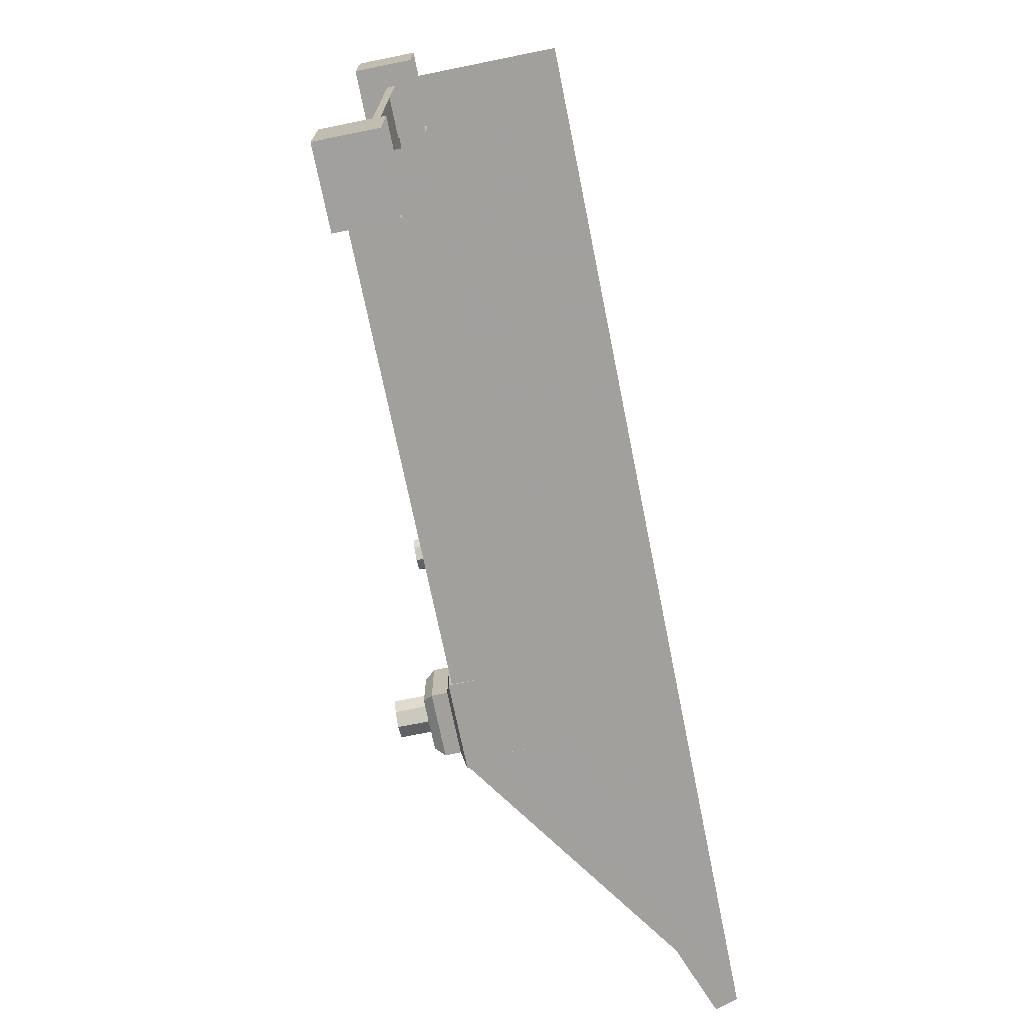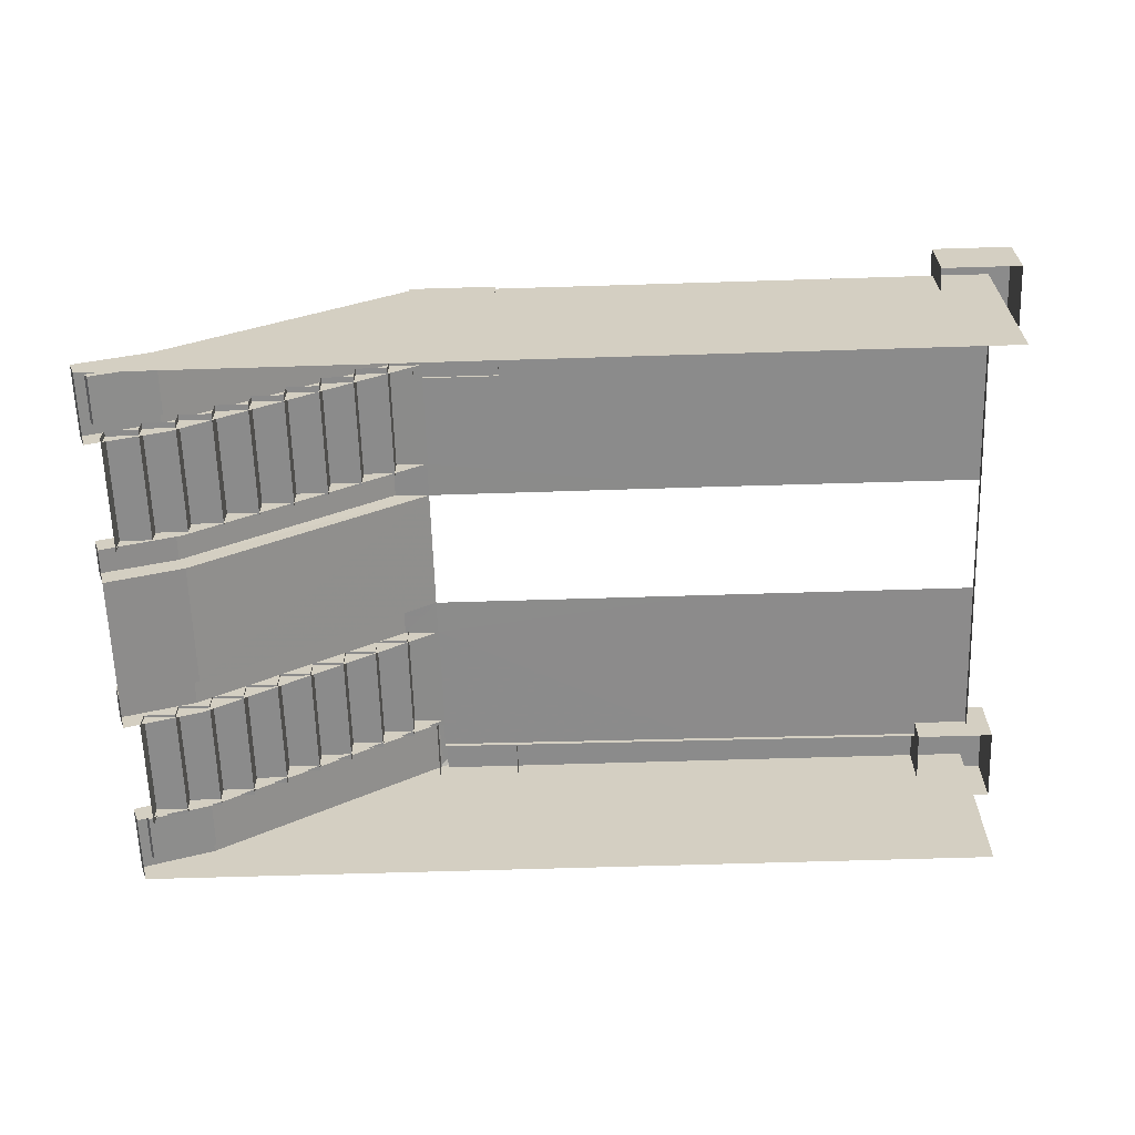
<metadata>
{"format":"obj","ext":"obj","renderer":"f3d","projection":"perspective","resolution":1024,"background":"white","views":[{"elev":-71.7,"azim":101.4,"up":"+Y"},{"elev":-63.9,"azim":1.8,"up":"+Z"}]}
</metadata>
<code>
g shenjie_fuben_08_louti01
v 605.6 333 258.1
v 210.1 333.2 258.1
v 210.3 84.55 258.4
v 605.8 84.55 258.4
v -186 333.4 258.1
v -185.9 133.5 258.2
v 210.3 -89.88 258.4
v 210.1 -339.7 258.1
v 605.6 -339.5 258.1
v 605.8 -89.32 258.4
v -185.8 -89.46 258.4
v -185.9 -138.8 258.2
v -185.8 84.54 258.4
v -186 -339.9 258.1
v 605.6 333 258.1
v 605.8 84.55 258.4
v 605.8 84.55 246.9
v 605.6 333 246.6
v 605.8 84.55 258.4
v 605.8 -89.32 258.4
v 605.8 -89.32 246.9
v 605.8 84.55 246.9
v 605.8 -89.32 258.4
v 605.6 -339.5 258.1
v 605.6 -339.5 246.6
v 605.8 -89.32 246.9
f 1 2 3
f 3 4 1
f 2 5 6
f 6 3 2
f 7 8 9
f 9 10 7
f 7 11 12
f 3 6 13
f 8 7 12
f 12 14 8
f 15 16 17
f 17 18 15
f 19 20 21
f 21 22 19
f 23 24 25
f 25 26 23
g shenjie_fuben_08_louti01
v 638.7 311.8 299.9
v 638.7 417 299.9
v 528.9 417 299.9
v 528.9 311.9 299.9
v 638.6 311.8 215.6
v 638.7 311.8 299.9
v 528.9 311.9 299.9
v 528.9 311.9 215.7
v 528.9 417 215.7
v 528.9 417 299.9
v 638.7 417 299.9
v 638.6 416.9 215.6
v 528.9 311.9 215.7
v 528.9 311.9 299.9
v 528.9 417 299.9
v 528.9 417 215.7
v 638.6 311.8 215.6
v 638.6 416.9 215.6
v 638.7 417 299.9
v 638.7 311.8 299.9
v -202.9 -305.4 269.2
v -511.1 -305.4 59.25
v -511.1 -372.8 59.25
v -202.9 -372.8 269.2
v -605.9 -289.4 -0.005321
v -605.9 -388.8 -0.005311
v -616.3 -388.8 30.31
v -616.3 -289.4 30.31
v -184.7 -289.4 258.7
v -500.6 -289.4 38.87
v -516.3 -289.4 67.77
v -194.9 -289.4 286.8
v -596.1 -305.4 27.41
v -596.1 -372.8 27.41
v -605.9 -289.4 -0.005321
v -616.3 -289.4 30.31
v -194.9 -388.8 286.8
v -194.9 -289.4 286.8
v -208.2 -305.4 277.7
v -208.2 -372.8 277.7
v -516.3 -289.4 67.77
v -516.3 -305.4 67.77
v -516.3 -289.4 67.77
v -616.3 -289.4 30.31
v -601.3 -305.4 35.93
v -516.3 -305.4 67.77
v -616.3 -388.8 30.31
v -601.3 -372.8 35.93
v -516.3 -388.8 67.77
v -516.3 -372.8 67.77
v -516.3 -388.8 67.77
v -516.3 -372.8 67.77
v -208.2 -372.8 277.7
v -208.2 -305.4 277.7
v -202.9 -305.4 269.2
v -202.9 -372.8 269.2
v -208.2 -305.4 277.7
v -516.3 -305.4 67.77
v -511.1 -305.4 59.25
v -202.9 -305.4 269.2
v -601.3 -305.4 35.93
v -596.1 -305.4 27.41
v -601.3 -305.4 35.93
v -601.3 -372.8 35.93
v -596.1 -372.8 27.41
v -596.1 -305.4 27.41
v -601.3 -372.8 35.93
v -516.3 -372.8 67.77
v -511.1 -372.8 59.25
v -596.1 -372.8 27.41
v -208.2 -372.8 277.7
v -202.9 -372.8 269.2
v -185.5 -388.9 -0.005338
v -185.5 -388.9 141.7
v -501.5 -388.9 38.87
v -605.9 -388.8 -0.005311
v -516.3 -388.8 67.77
v -616.3 -388.8 30.31
v -185.5 -388.9 258.7
v -194.9 -388.8 286.8
v -202.9 300.7 269.2
v -202.9 368.1 269.2
v -511.1 368.1 59.25
v -511.1 300.7 59.25
v -605.9 284.7 -0.005221
v -616.3 284.7 30.31
v -616.3 384.1 30.31
v -605.9 384.1 -0.005271
v -184.7 284.7 258.7
v -194.9 284.7 286.8
v -516.3 284.7 67.77
v -500.6 284.7 38.87
v -596.1 300.7 27.41
v -596.1 368.1 27.41
v -616.3 284.7 30.31
v -605.9 284.7 -0.005221
v -194.9 384.1 286.8
v -208.2 368.1 277.7
v -208.2 300.7 277.7
v -194.9 284.7 286.8
v -516.3 300.7 67.77
v -516.3 284.7 67.77
v -516.3 284.7 67.77
v -516.3 300.7 67.77
v -601.3 300.7 35.93
v -616.3 284.7 30.31
v -601.3 368.1 35.93
v -616.3 384.1 30.31
v -516.3 368.1 67.77
v -516.3 384.1 67.77
v -516.3 384.1 67.77
v -516.3 368.1 67.77
v -208.2 368.1 277.7
v -202.9 368.1 269.2
v -202.9 300.7 269.2
v -208.2 300.7 277.7
v -208.2 300.7 277.7
v -202.9 300.7 269.2
v -511.1 300.7 59.25
v -516.3 300.7 67.77
v -596.1 300.7 27.41
v -601.3 300.7 35.93
v -601.3 300.7 35.93
v -596.1 300.7 27.41
v -596.1 368.1 27.41
v -601.3 368.1 35.93
v -601.3 368.1 35.93
v -596.1 368.1 27.41
v -511.1 368.1 59.25
v -516.3 368.1 67.77
v -202.9 368.1 269.2
v -208.2 368.1 277.7
v -185.5 384.1 141.7
v -501.5 384.2 38.87
v -185.5 384.2 258.7
v -605.9 384.1 -0.005271
v -616.3 384.1 30.31
v -516.3 384.1 67.77
v -194.9 384.1 286.8
v 638.7 -316.6 299.9
v 528.9 -316.6 299.9
v 528.9 -421.8 299.9
v 638.7 -421.7 299.9
v 638.6 -316.6 215.6
v 528.9 -316.7 215.7
v 528.9 -316.6 299.9
v 638.7 -316.6 299.9
v 528.9 -421.8 215.7
v 638.6 -421.7 215.6
v 638.7 -421.7 299.9
v 528.9 -421.8 299.9
v 528.9 -316.7 215.7
v 528.9 -421.8 215.7
v 528.9 -421.8 299.9
v 528.9 -316.6 299.9
v 638.6 -316.6 215.6
v 638.7 -316.6 299.9
v 638.7 -421.7 299.9
v 638.6 -421.7 215.6
v -185.8 326.9 251.7
v 210 329.2 251.7
v 210 329.2 283.4
v -185.8 326.9 283.4
v -185.5 384.1 -0.005374
f 27 28 29
f 29 30 27
f 31 32 33
f 33 34 31
f 35 36 37
f 37 38 35
f 39 40 41
f 41 42 39
f 43 44 45
f 45 46 43
f 47 48 49
f 49 50 47
f 51 52 53
f 53 54 51
f 55 56 57
f 57 58 55
f 59 60 49
f 49 48 59
f 56 61 62
f 62 57 56
f 63 64 65
f 65 66 63
f 64 67 68
f 68 65 64
f 69 70 71
f 71 72 69
f 70 73 74
f 74 71 70
f 73 75 76
f 76 74 73
f 77 63 66
f 66 78 77
f 79 80 81
f 81 82 79
f 83 84 85
f 85 86 83
f 84 87 88
f 88 85 84
f 89 90 91
f 91 92 89
f 93 94 95
f 95 96 93
f 94 97 98
f 98 95 94
f 99 100 101
f 101 102 99
f 101 103 104
f 104 102 101
f 105 106 103
f 103 101 105
f 107 108 109
f 109 110 107
f 111 112 113
f 113 114 111
f 115 116 117
f 117 118 115
f 119 110 109
f 109 120 119
f 118 117 121
f 121 122 118
f 123 124 125
f 125 126 123
f 126 125 127
f 127 128 126
f 129 130 131
f 131 132 129
f 132 131 133
f 133 134 132
f 134 133 135
f 135 136 134
f 137 138 124
f 124 123 137
f 139 140 141
f 141 142 139
f 143 144 145
f 145 146 143
f 146 145 147
f 147 148 146
f 149 150 151
f 151 152 149
f 153 154 155
f 155 156 153
f 156 155 157
f 157 158 156
f 159 160 161
f 160 162 163
f 163 164 160
f 161 160 164
f 164 165 161
f 166 167 168
f 168 169 166
f 170 171 172
f 172 173 170
f 174 175 176
f 176 177 174
f 178 179 180
f 180 181 178
f 182 183 184
f 184 185 182
f 186 187 188
f 188 189 186
f 101 100 105
f 160 159 190
f 190 162 160
g shenjie_fuben_08_louti01
v -583 130.3 27.42
v -583 293.4 27.42
v -583.1 293.4 0.02977
v -583.1 130.3 0.0298
v -538.9 130.3 27.25
v -538.9 293.4 27.25
v -538.9 130.3 50.51
v -538.9 293.4 50.51
v -538.9 293.4 27.25
v -538.9 130.3 27.25
v -494.7 130.3 50.35
v -494.7 293.4 50.35
v -494.7 130.3 75.42
v -494.7 293.4 75.42
v -494.7 293.4 50.35
v -494.7 130.3 50.35
v -450.6 130.3 75.26
v -450.6 293.4 75.26
v -450.6 130.3 105.8
v -450.6 293.4 105.8
v -450.6 293.4 75.26
v -450.6 130.3 75.26
v -406.4 130.3 105.7
v -406.4 293.4 105.7
v -406.4 130.3 136
v -406.4 293.4 136
v -406.4 293.4 105.7
v -406.4 130.3 105.7
v -362.2 130.3 135.9
v -362.2 293.4 135.9
v -362.2 130.3 165.8
v -362.2 293.4 165.8
v -362.2 293.4 135.9
v -362.2 130.3 135.9
v -318.1 130.3 165.6
v -318.1 293.4 165.6
v -318.1 130.3 197.3
v -318.1 293.4 197.3
v -318.1 293.4 165.6
v -318.1 130.3 165.6
v -273.9 130.3 197.1
v -273.9 293.4 197.1
v -273.9 130.3 228.2
v -273.9 293.4 228.2
v -273.9 293.4 197.1
v -273.9 130.3 197.1
v -229.8 130.3 228.1
v -229.8 293.4 228.1
v -229.8 130.3 258.1
v -229.8 293.4 258.1
v -229.8 293.4 228.1
v -229.8 130.3 228.1
v -184.4 130.3 257.2
v -184.4 293.4 257.2
v -583 -134.7 27.42
v -583.1 -134.7 0.02978
v -583.1 -297.8 0.02981
v -583 -297.8 27.42
v -538.9 -134.7 27.25
v -538.9 -297.8 27.25
v -538.9 -134.7 50.51
v -538.9 -134.7 27.25
v -538.9 -297.8 27.25
v -538.9 -297.8 50.51
v -494.7 -134.7 50.35
v -494.7 -297.8 50.35
v -494.7 -134.7 75.42
v -494.7 -134.7 50.35
v -494.7 -297.8 50.35
v -494.7 -297.8 75.42
v -450.6 -134.7 75.26
v -450.6 -297.8 75.26
v -450.6 -134.7 105.8
v -450.6 -134.7 75.26
v -450.6 -297.8 75.26
v -450.6 -297.8 105.8
v -406.4 -134.7 105.7
v -406.4 -297.8 105.7
v -406.4 -134.7 136
v -406.4 -134.7 105.7
v -406.4 -297.8 105.7
v -406.4 -297.8 136
v -362.2 -134.7 135.9
v -362.2 -297.8 135.9
v -362.2 -134.7 165.8
v -362.2 -134.7 135.9
v -362.2 -297.8 135.9
v -362.2 -297.8 165.8
v -318.1 -134.7 165.6
v -318.1 -297.8 165.6
v -318.1 -134.7 197.3
v -318.1 -134.7 165.6
v -318.1 -297.8 165.6
v -318.1 -297.8 197.3
v -273.9 -134.7 197.1
v -273.9 -297.8 197.1
v -273.9 -134.7 228.2
v -273.9 -134.7 197.1
v -273.9 -297.8 197.1
v -273.9 -297.8 228.2
v -229.8 -134.7 228.1
v -229.8 -297.8 228.1
v -229.8 -134.7 258.1
v -229.8 -134.7 228.1
v -229.8 -297.8 228.1
v -229.8 -297.8 258.1
v -184.4 -134.7 257.2
v -184.4 -297.8 257.2
f 191 192 193
f 193 194 191
f 195 196 192
f 192 191 195
f 197 198 199
f 199 200 197
f 201 202 198
f 198 197 201
f 203 204 205
f 205 206 203
f 207 208 204
f 204 203 207
f 209 210 211
f 211 212 209
f 213 214 210
f 210 209 213
f 215 216 217
f 217 218 215
f 219 220 216
f 216 215 219
f 221 222 223
f 223 224 221
f 225 226 222
f 222 221 225
f 227 228 229
f 229 230 227
f 231 232 228
f 228 227 231
f 233 234 235
f 235 236 233
f 237 238 234
f 234 233 237
f 239 240 241
f 241 242 239
f 243 244 240
f 240 239 243
f 245 246 247
f 247 248 245
f 249 245 248
f 248 250 249
f 251 252 253
f 253 254 251
f 255 251 254
f 254 256 255
f 257 258 259
f 259 260 257
f 261 257 260
f 260 262 261
f 263 264 265
f 265 266 263
f 267 263 266
f 266 268 267
f 269 270 271
f 271 272 269
f 273 269 272
f 272 274 273
f 275 276 277
f 277 278 275
f 279 275 278
f 278 280 279
f 281 282 283
f 283 284 281
f 285 281 284
f 284 286 285
f 287 288 289
f 289 290 287
f 291 287 290
f 290 292 291
f 293 294 295
f 295 296 293
f 297 293 296
f 296 298 297
g shenjie_fuben_08_louti01
v -197 266.1 259.1
v -197 266.1 292.4
v -197 385.9 292.4
v -197 385.9 259.1
v -77.22 266.1 259.1
v -77.22 266.1 292.4
v -197 266.1 292.4
v -197 266.1 259.1
v -180.2 282.8 298.3
v -180.2 369.1 298.3
v -197 385.9 292.4
v -197 266.1 292.4
v -93.99 282.8 298.3
v -180.2 282.8 298.3
v -197 266.1 292.4
v -77.22 266.1 292.4
v -77.22 385.9 259.1
v -77.22 385.9 292.4
v -77.22 266.1 292.4
v -77.22 266.1 259.1
v -197 385.9 259.1
v -197 385.9 292.4
v -77.22 385.9 292.4
v -77.22 385.9 259.1
v -93.99 369.1 298.3
v -93.99 282.8 298.3
v -77.22 266.1 292.4
v -77.22 385.9 292.4
v -180.2 369.1 298.3
v -93.99 369.1 298.3
v -77.22 385.9 292.4
v -197 385.9 292.4
v -180.2 282.8 298.3
v -180.2 282.8 318.8
v -180.2 369.1 318.8
v -180.2 369.1 298.3
v -93.99 282.8 298.3
v -93.99 282.8 318.8
v -180.2 282.8 318.8
v -180.2 282.8 298.3
v -93.99 369.1 298.3
v -93.99 369.1 318.8
v -93.99 282.8 318.8
v -93.99 282.8 298.3
v -180.2 369.1 298.3
v -180.2 369.1 318.8
v -93.99 369.1 318.8
v -93.99 369.1 298.3
v -180.2 282.8 318.8
v -171.6 291.5 331.4
v -171.6 360.5 331.4
v -180.2 369.1 318.8
v -93.99 282.8 318.8
v -102.6 291.5 331.4
v -171.6 291.5 331.4
v -180.2 282.8 318.8
v -93.99 369.1 318.8
v -102.6 360.5 331.4
v -102.6 291.5 331.4
v -93.99 282.8 318.8
v -180.2 369.1 318.8
v -171.6 360.5 331.4
v -102.6 360.5 331.4
v -93.99 369.1 318.8
v -102.6 360.5 331.4
v -171.6 360.5 331.4
v -171.6 291.5 331.4
v -102.6 291.5 331.4
v -162.5 325 327
v -154.9 306.7 327
v -154.9 306.7 373.5
v -162.5 325 373.5
v -136.5 299.1 327
v -136.5 299.1 373.5
v -136.5 351 327
v -154.9 343.4 327
v -154.9 343.4 373.5
v -136.5 351 373.5
v -162.5 325 373.5
v -154.9 306.7 373.5
v -136.5 325 373.5
v -136.5 299.1 373.5
v -136.5 351 373.5
v -154.9 343.4 373.5
v -110.5 325 327
v -110.5 325 373.5
v -118.1 306.7 373.5
v -118.1 306.7 327
v -118.1 343.4 373.5
v -118.1 343.4 327
v -110.5 325 373.5
v -118.1 306.7 373.5
v -118.1 343.4 373.5
v -197 -270.8 254.4
v -197 -390.6 254.4
v -197 -390.6 287.7
v -197 -270.8 287.7
v -77.22 -270.8 254.4
v -197 -270.8 254.4
v -197 -270.8 287.7
v -77.22 -270.8 287.7
v -180.2 -287.6 293.6
v -197 -270.8 287.7
v -197 -390.6 287.7
v -180.2 -373.9 293.6
v -93.99 -287.6 293.6
v -77.22 -270.8 287.7
v -197 -270.8 287.7
v -180.2 -287.6 293.6
v -77.22 -390.6 254.4
v -77.22 -270.8 254.4
v -77.22 -270.8 287.7
v -77.22 -390.6 287.7
v -197 -390.6 254.4
v -77.22 -390.6 254.4
v -77.22 -390.6 287.7
v -197 -390.6 287.7
v -93.99 -373.9 293.6
v -77.22 -390.6 287.7
v -77.22 -270.8 287.7
v -93.99 -287.6 293.6
v -180.2 -373.9 293.6
v -197 -390.6 287.7
v -77.22 -390.6 287.7
v -93.99 -373.9 293.6
v -180.2 -287.6 293.6
v -180.2 -373.9 293.6
v -180.2 -373.9 314
v -180.2 -287.6 314
v -93.99 -287.6 293.6
v -180.2 -287.6 293.6
v -180.2 -287.6 314
v -93.99 -287.6 314
v -93.99 -373.9 293.6
v -93.99 -287.6 293.6
v -93.99 -287.6 314
v -93.99 -373.9 314
v -180.2 -373.9 293.6
v -93.99 -373.9 293.6
v -93.99 -373.9 314
v -180.2 -373.9 314
v -180.2 -287.6 314
v -180.2 -373.9 314
v -171.6 -365.2 326.7
v -171.6 -296.2 326.7
v -93.99 -287.6 314
v -180.2 -287.6 314
v -171.6 -296.2 326.7
v -102.6 -296.2 326.7
v -93.99 -373.9 314
v -93.99 -287.6 314
v -102.6 -296.2 326.7
v -102.6 -365.2 326.7
v -180.2 -373.9 314
v -93.99 -373.9 314
v -102.6 -365.2 326.7
v -171.6 -365.2 326.7
v -102.6 -365.2 326.7
v -102.6 -296.2 326.7
v -171.6 -296.2 326.7
v -171.6 -365.2 326.7
v -162.5 -329.8 322.3
v -162.5 -329.8 368.8
v -154.9 -311.5 368.8
v -154.9 -311.5 322.3
v -136.5 -303.9 368.8
v -136.5 -303.9 322.3
v -136.5 -355.8 322.3
v -136.5 -355.8 368.8
v -154.9 -348.2 368.8
v -154.9 -348.2 322.3
v -162.5 -329.8 368.8
v -136.5 -329.8 368.8
v -154.9 -311.5 368.8
v -136.5 -303.9 368.8
v -136.5 -355.8 368.8
v -154.9 -348.2 368.8
v -110.5 -329.8 322.3
v -118.1 -311.5 322.3
v -118.1 -311.5 368.8
v -110.5 -329.8 368.8
v -118.1 -348.2 322.3
v -118.1 -348.2 368.8
v -110.5 -329.8 368.8
v -118.1 -311.5 368.8
v -118.1 -348.2 368.8
f 299 300 301
f 301 302 299
f 303 304 305
f 305 306 303
f 307 308 309
f 309 310 307
f 311 312 313
f 313 314 311
f 315 316 317
f 317 318 315
f 319 320 321
f 321 322 319
f 323 324 325
f 325 326 323
f 327 328 329
f 329 330 327
f 331 332 333
f 333 334 331
f 335 336 337
f 337 338 335
f 339 340 341
f 341 342 339
f 343 344 345
f 345 346 343
f 347 348 349
f 349 350 347
f 351 352 353
f 353 354 351
f 355 356 357
f 357 358 355
f 359 360 361
f 361 362 359
f 363 364 365
f 365 366 363
f 367 368 369
f 369 370 367
f 368 371 372
f 372 369 368
f 373 374 375
f 375 376 373
f 374 367 370
f 370 375 374
f 377 378 379
f 378 380 379
f 381 382 379
f 382 377 379
f 383 384 385
f 385 386 383
f 386 385 372
f 372 371 386
f 373 376 387
f 387 388 373
f 388 387 384
f 384 383 388
f 389 379 390
f 390 379 380
f 381 379 391
f 391 379 389
f 392 393 394
f 394 395 392
f 396 397 398
f 398 399 396
f 400 401 402
f 402 403 400
f 404 405 406
f 406 407 404
f 408 409 410
f 410 411 408
f 412 413 414
f 414 415 412
f 416 417 418
f 418 419 416
f 420 421 422
f 422 423 420
f 424 425 426
f 426 427 424
f 428 429 430
f 430 431 428
f 432 433 434
f 434 435 432
f 436 437 438
f 438 439 436
f 440 441 442
f 442 443 440
f 444 445 446
f 446 447 444
f 448 449 450
f 450 451 448
f 452 453 454
f 454 455 452
f 456 457 458
f 458 459 456
f 460 461 462
f 462 463 460
f 463 462 464
f 464 465 463
f 466 467 468
f 468 469 466
f 469 468 461
f 461 460 469
f 470 471 472
f 472 471 473
f 474 471 475
f 475 471 470
f 476 477 478
f 478 479 476
f 477 465 464
f 464 478 477
f 466 480 481
f 481 467 466
f 480 476 479
f 479 481 480
f 482 483 471
f 483 473 471
f 474 484 471
f 484 482 471
g shenjie_fuben_08_louti01
v 210.3 384.1 283.4
v -185.5 384.1 283.4
v -185.8 326.9 283.4
v 210 329.2 283.4
v 210 329.2 251.7
v 605.9 331.5 251.7
v 605.9 331.5 283.4
v 210 329.2 283.4
v -185.5 384.1 141.7
v -185.5 384.1 283.4
v 210.3 384.1 283.4
v 210.3 384.1 141.7
v -185.8 -331.7 283.4
v -185.5 -388.8 283.4
v 210.3 -388.8 283.4
v 210 -334 283.4
v 605.9 -336.3 283.4
v 605.9 -336.3 251.7
v 210 -334 251.7
v 210 -334 283.4
v 210.3 -388.8 283.4
v -185.5 -388.8 283.4
v -185.5 -388.9 141.7
v 210.3 -388.9 141.7
v 605.9 -336.3 283.4
v 605.9 -388.8 283.4
v -185.8 -331.7 283.4
v -185.8 -331.7 251.7
v 605.9 -388.8 283.4
v 605.9 -388.8 141.7
v 605.9 384.1 283.4
v 605.9 331.5 283.4
v 605.9 384.1 -0.005439
v 210.3 384.1 -0.005407
v 605.9 384.1 141.7
v 210.3 -388.9 -0.005363
v -185.5 -388.9 -0.005338
v 605.9 -388.8 -0.005388
v -185.5 384.1 -0.005374
v 605.9 384.1 283.4
f 485 486 487
f 487 488 485
f 489 490 491
f 491 492 489
f 493 494 495
f 495 496 493
f 497 498 499
f 499 500 497
f 501 502 503
f 503 504 501
f 505 506 507
f 507 508 505
f 509 500 499
f 499 510 509
f 511 504 503
f 503 512 511
f 513 505 508
f 508 514 513
f 515 485 488
f 488 516 515
f 517 518 496
f 496 519 517
f 520 508 507
f 507 521 520
f 522 514 508
f 508 520 522
f 523 493 496
f 496 518 523
f 524 519 496
f 496 495 524
g shenjie_fuben_08_louti01
v -501.6 -90.1 38.12
v -501.5 84.74 38.02
v -606.8 84.74 -0.005344
v -606.8 -90.1 -0.005344
v -185.8 -89.46 258.4
v -185.8 84.54 258.4
v -234.5 84.74 260
v -234.5 133.7 260
v -515.1 133.7 65.57
v -515.1 84.74 65.57
v -515.1 -90.1 65.57
v -515.1 -138.5 65.57
v -234.5 -138.5 260
v -234.5 -90.1 260
v -185.8 84.54 258.4
v -185.9 133.5 258.2
v -185.9 -138.8 258.2
v -234.5 -138.5 260
v -515.1 -138.5 65.57
v -501.4 -138.5 38.87
v -616.8 -138.5 29.91
v -606.8 -138.5 -0.005335
v -606.8 -90.1 -0.005344
v -606.8 -138.5 -0.005335
v -616.8 -138.5 29.91
v -616.8 -90.1 29.91
v -606.8 133.7 -0.005337
v -616.8 133.7 29.91
v -515.1 133.7 65.57
v -501.4 133.7 38.87
v -234.5 133.7 260
v -185.9 133.5 258.2
v -616.8 133.7 29.91
v -616.8 84.74 29.91
v -606.8 133.7 -0.005337
v -606.8 84.74 -0.005344
v -616.8 84.74 29.91
v -616.8 133.7 29.91
v -616.8 -90.1 29.91
v -616.8 -138.5 29.91
v -185.9 -138.8 258.2
v -185.8 -89.46 258.4
v -616.8 -90.1 29.91
v -515.1 -90.1 65.57
v -501.6 -90.1 38.12
v -606.8 -90.1 -0.005344
v -234.5 -90.1 260
v -185.8 -89.46 258.4
v -616.8 84.74 29.91
v -606.8 84.74 -0.005344
v -501.5 84.74 38.02
v -515.1 84.74 65.57
v -185.8 84.54 258.4
v -234.5 84.74 260
f 525 526 527
f 527 528 525
f 529 530 526
f 526 525 529
f 531 532 533
f 533 534 531
f 535 536 537
f 537 538 535
f 539 540 532
f 532 531 539
f 541 542 543
f 543 544 541
f 544 543 545
f 545 546 544
f 547 548 549
f 549 550 547
f 551 552 553
f 553 554 551
f 554 553 555
f 555 556 554
f 557 558 534
f 534 533 557
f 559 560 561
f 561 562 559
f 536 535 563
f 563 564 536
f 565 566 538
f 538 537 565
f 567 568 569
f 569 570 567
f 568 571 572
f 572 569 568
f 573 574 575
f 575 576 573
f 576 575 577
f 577 578 576

</code>
